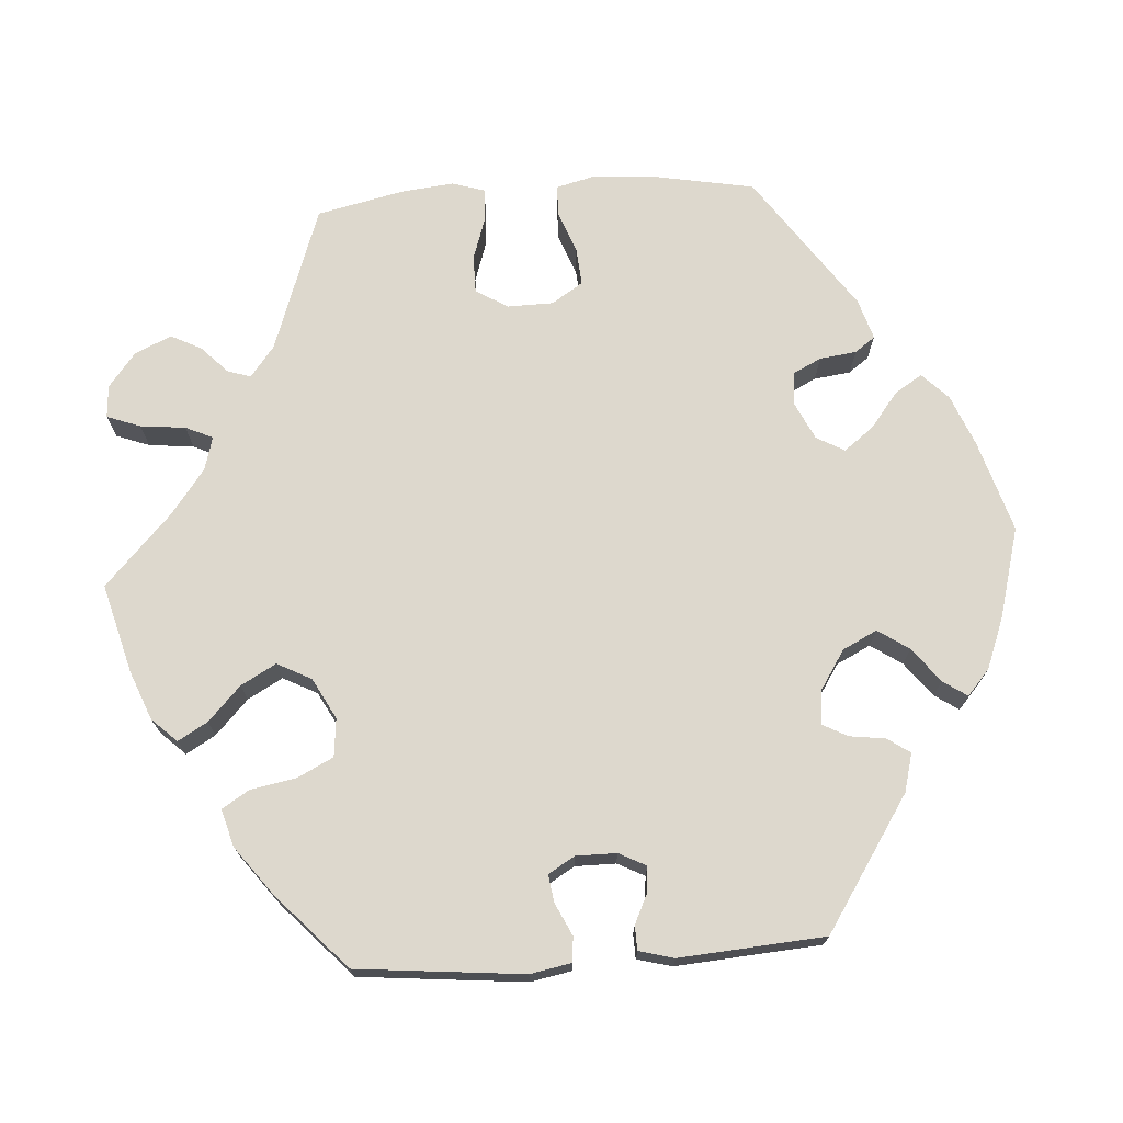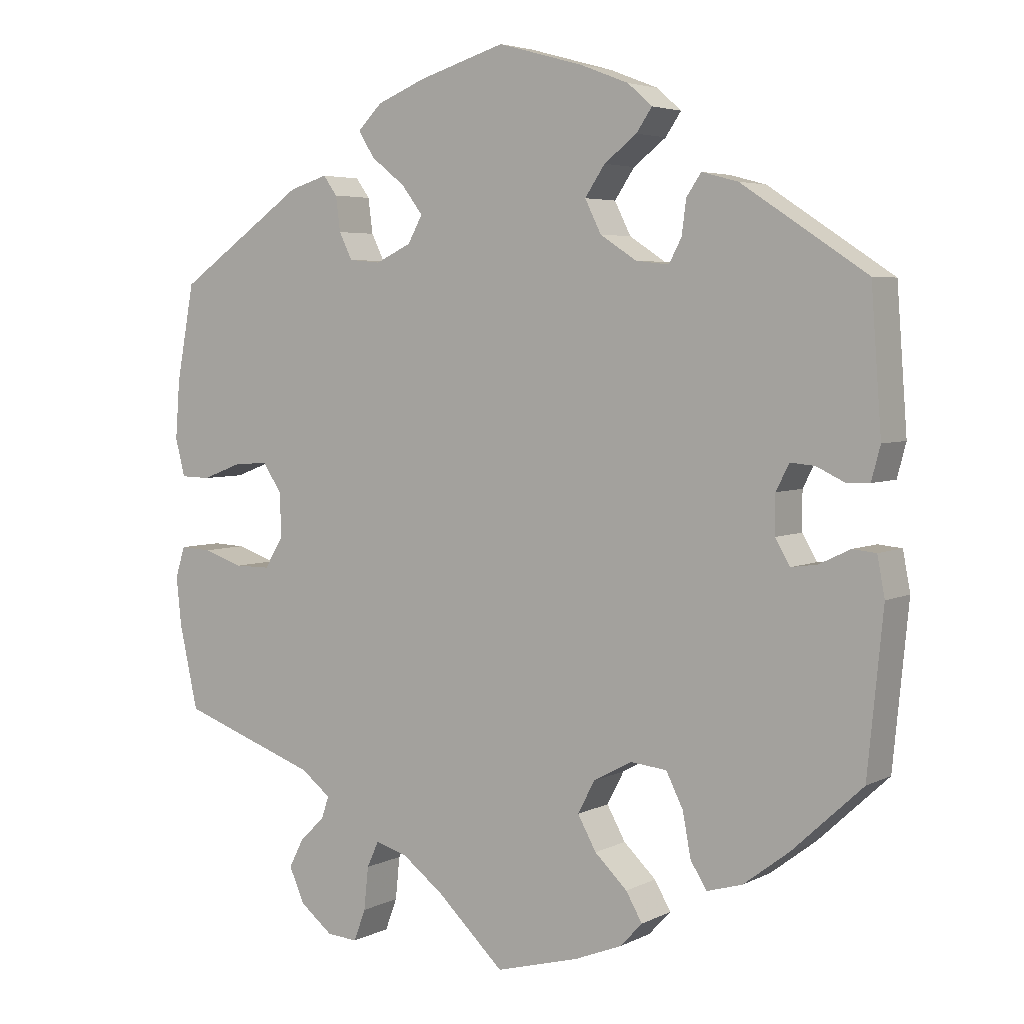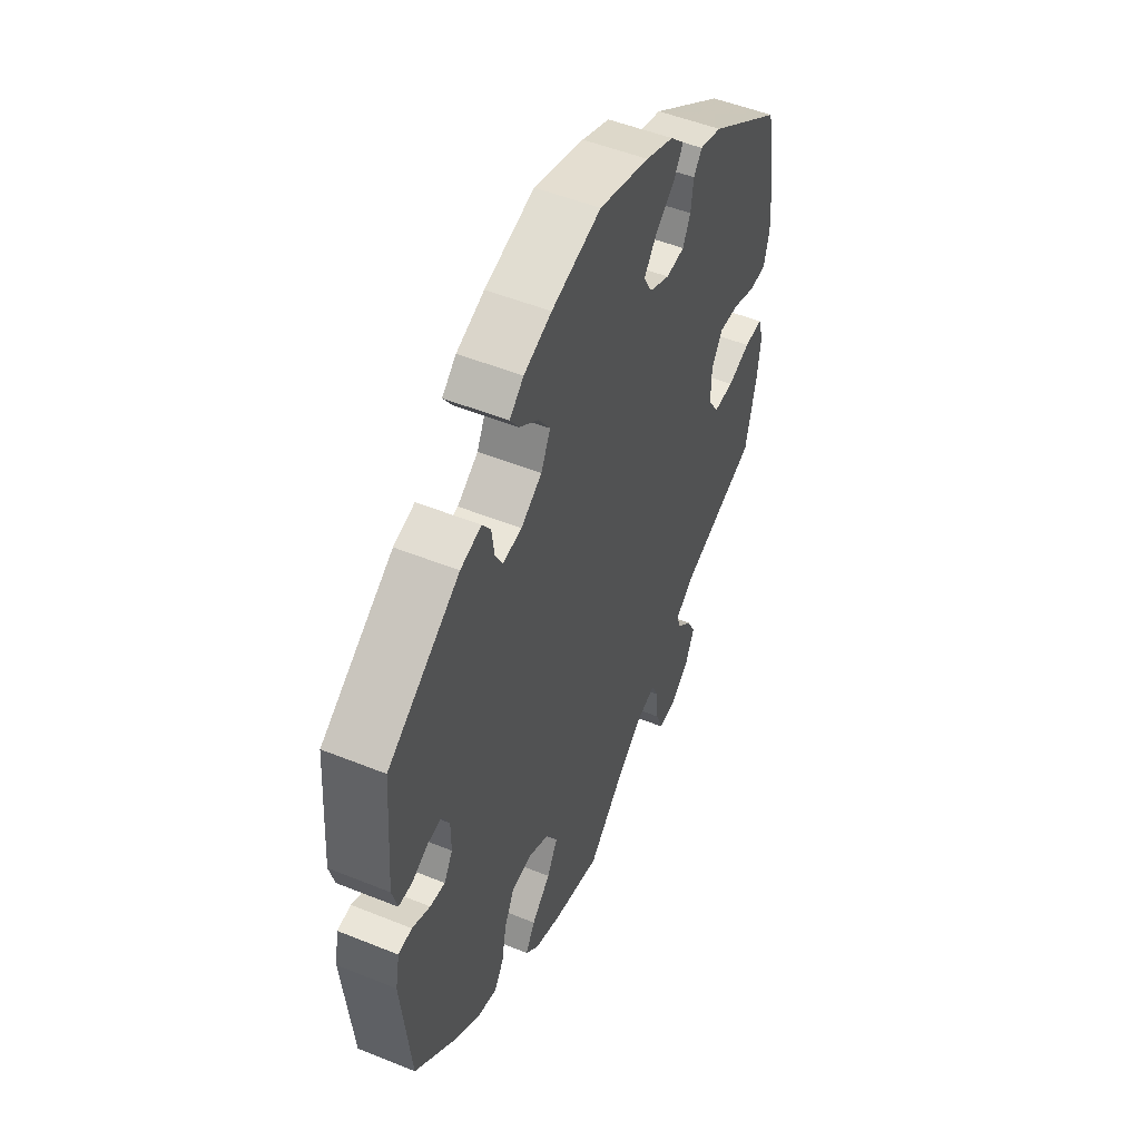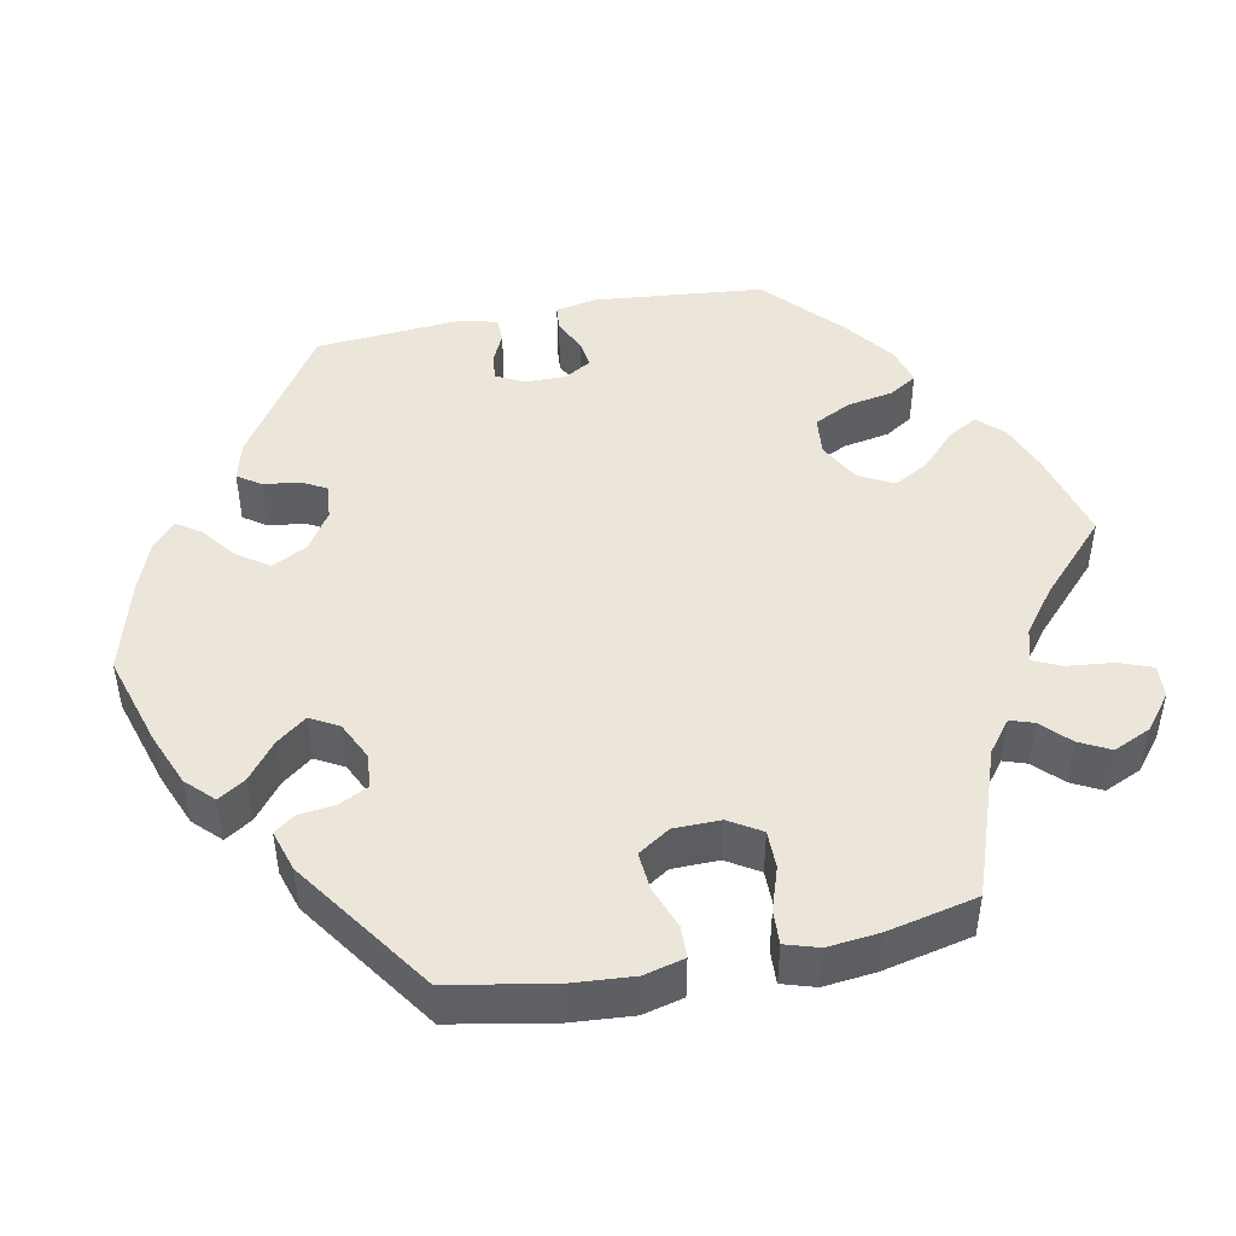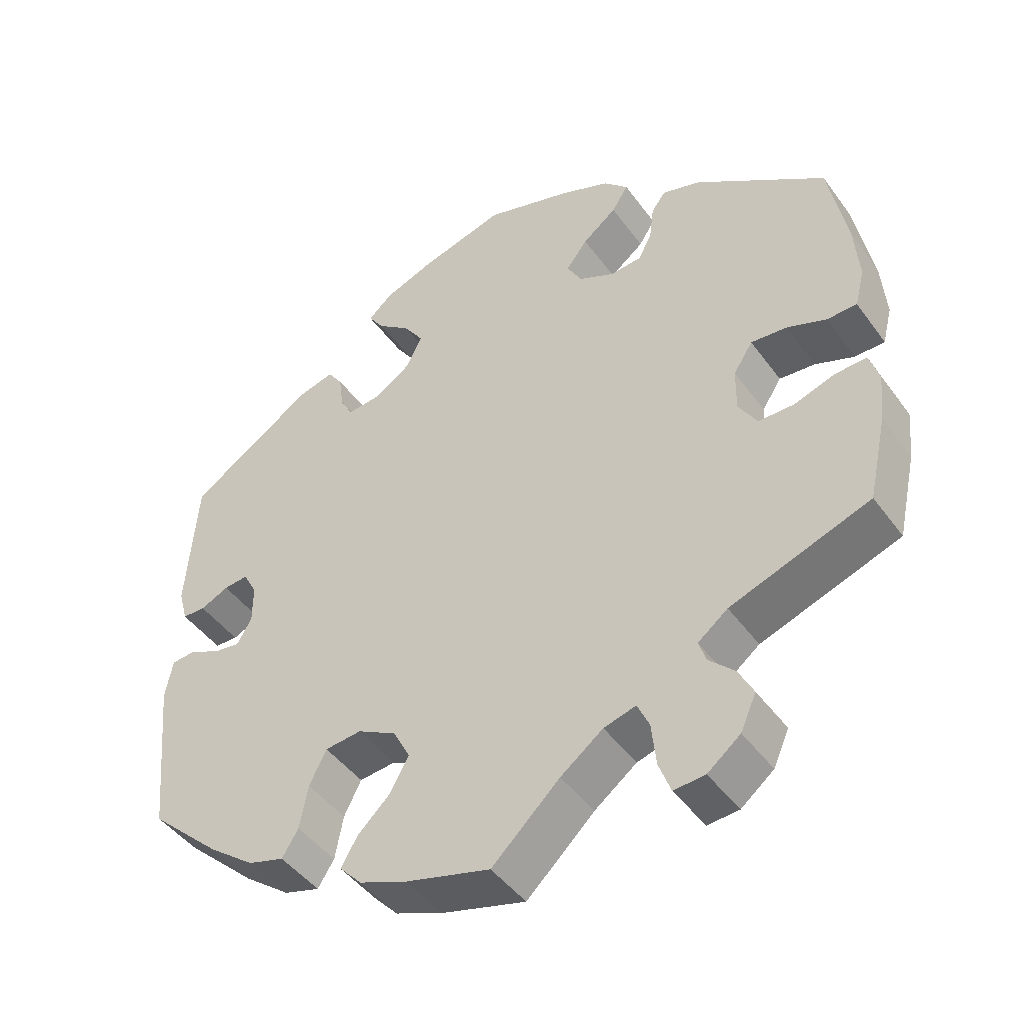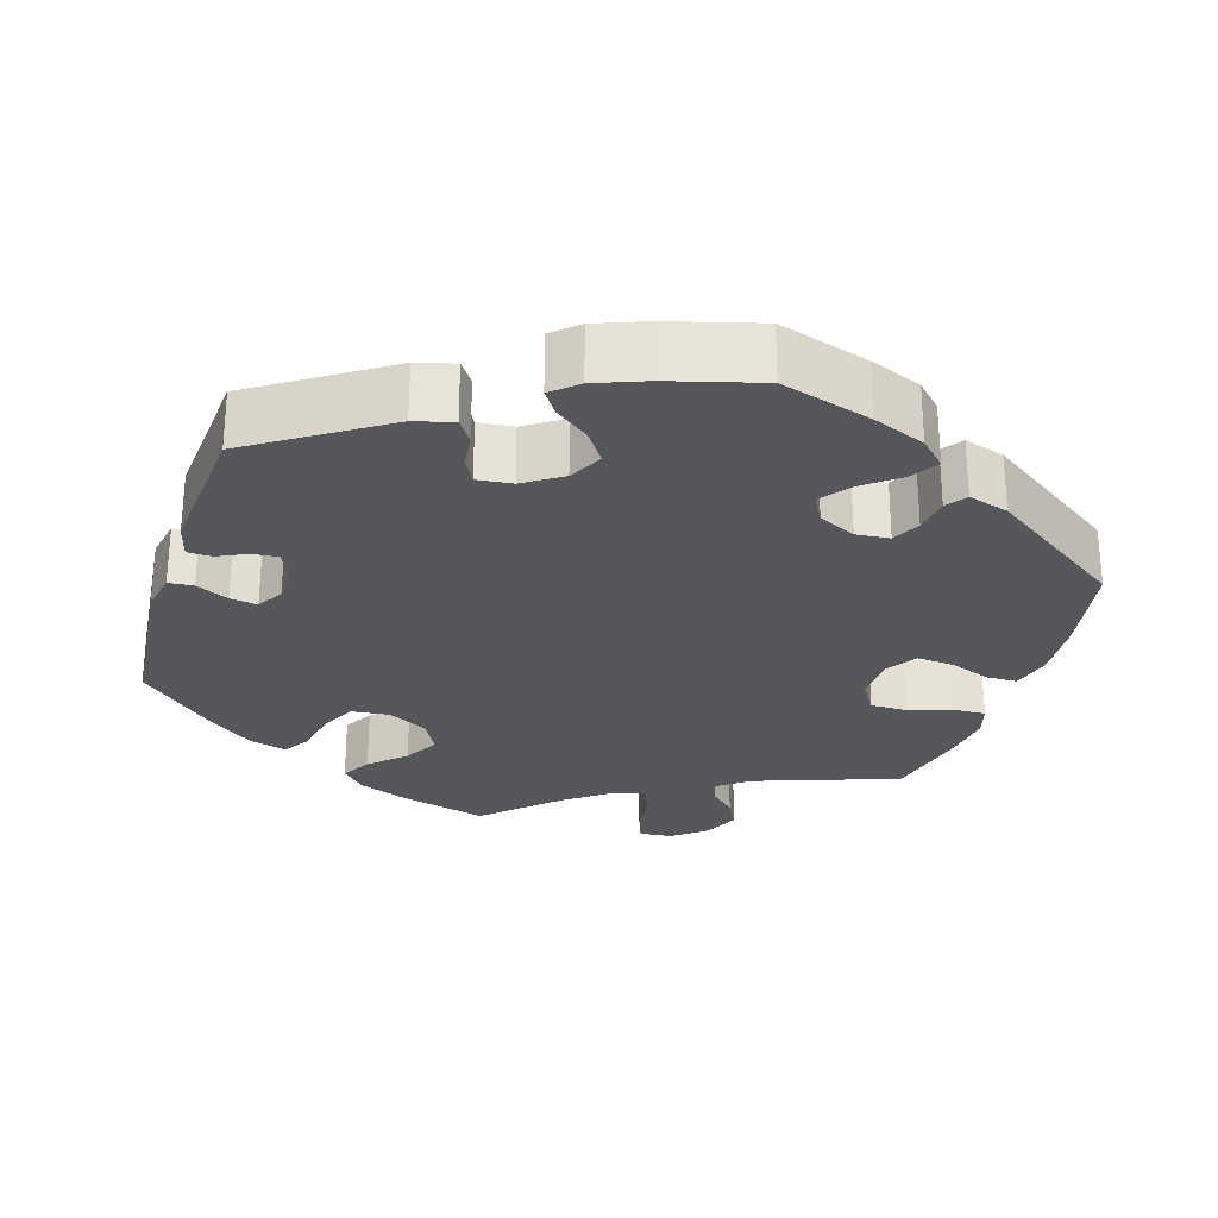
<metadata>
{"format":"obj","ext":"obj","renderer":"f3d","projection":"perspective","resolution":1024,"background":"white","views":[{"elev":72.3,"azim":-93.9,"up":"+Y"},{"elev":4.5,"azim":-146.7,"up":"+Z"},{"elev":51.2,"azim":-66.3,"up":"+Z"},{"elev":46.9,"azim":78.8,"up":"+Y"},{"elev":-45.6,"azim":33.8,"up":"+Z"},{"elev":-27.2,"azim":-17.3,"up":"+Y"}]}
</metadata>
<code>
v -0.521 0.07 -0.075
v -0.511 0.07 -0.022
v -0.479 0.07 -0.019
v -0.437 0.07 -0.039
v -0.402 0.07 -0.044
v -0.382 0.07 -0.01
v -0.382 0.07 0.042
v -0.4 0.07 0.077
v -0.433 0.07 0.074
v -0.471 0.07 0.056
v -0.502 0.07 0.057
v -0.514 0.07 0.102
v -0.5 0.07 0.289
v -0.331 0.07 0.4
v -0.282 0.07 0.413
v -0.262 0.07 0.384
v -0.256 0.07 0.338
v -0.239 0.07 0.306
v -0.194 0.07 0.311
v -0.145 0.07 0.343
v -0.123 0.07 0.387
v -0.15 0.07 0.427
v -0.194 0.07 0.461
v -0.215 0.07 0.492
v -0.182 0.07 0.521
v -0.117 0.07 0.546
v -0.001 0.07 0.578
v 0.117 0.07 0.542
v 0.183 0.07 0.515
v 0.216 0.07 0.482
v 0.194 0.07 0.447
v 0.148 0.07 0.411
v 0.119 0.07 0.373
v 0.139 0.07 0.337
v 0.187 0.07 0.314
v 0.23 0.07 0.318
v 0.248 0.07 0.354
v 0.254 0.07 0.401
v 0.273 0.07 0.427
v 0.325 0.07 0.411
v 0.5 0.07 0.289
v 0.524 0.07 0.159
v 0.53 0.07 0.08
v 0.517 0.07 0.029
v 0.477 0.07 0.028
v 0.424 0.07 0.048
v 0.376 0.07 0.052
v 0.35 0.07 0.012
v 0.349 0.07 -0.047
v 0.374 0.07 -0.088
v 0.422 0.07 -0.088
v 0.476 0.07 -0.07
v 0.519 0.07 -0.068
v 0.532 0.07 -0.11
v 0.525 0.07 -0.176
v 0.5 0.07 -0.289
v 0.313 0.07 -0.355
v 0.273 0.07 -0.386
v 0.283 0.07 -0.416
v 0.317 0.07 -0.449
v 0.337 0.07 -0.488
v 0.316 0.07 -0.535
v 0.272 0.07 -0.57
v 0.23 0.07 -0.573
v 0.214 0.07 -0.53
v 0.208 0.07 -0.472
v 0.192 0.07 -0.437
v 0.149 0.07 -0.449
v 0.092 0.07 -0.492
v 0.001 0.07 -0.578
v -0.113 0.07 -0.547
v -0.176 0.07 -0.522
v -0.206 0.07 -0.49
v -0.184 0.07 -0.452
v -0.14 0.07 -0.41
v -0.115 0.07 -0.365
v -0.138 0.07 -0.321
v -0.19 0.07 -0.293
v -0.239 0.07 -0.298
v -0.262 0.07 -0.344
v -0.273 0.07 -0.403
v -0.295 0.07 -0.438
v -0.343 0.07 -0.424
v -0.405 0.07 -0.377
v -0.5 0.07 -0.289
v -0.521 0 -0.075
v -0.511 0 -0.022
v -0.479 0 -0.019
v -0.437 0 -0.039
v -0.402 0 -0.044
v -0.382 0 -0.01
v -0.382 0 0.042
v -0.4 0 0.077
v -0.433 0 0.074
v -0.471 0 0.056
v -0.502 0 0.057
v -0.514 0 0.102
v -0.5 0 0.289
v -0.331 0 0.4
v -0.282 0 0.413
v -0.262 0 0.384
v -0.256 0 0.338
v -0.239 0 0.306
v -0.194 0 0.311
v -0.145 0 0.343
v -0.123 0 0.387
v -0.15 0 0.427
v -0.194 0 0.461
v -0.215 0 0.492
v -0.182 0 0.521
v -0.117 0 0.546
v -0.001 0 0.578
v 0.117 0 0.542
v 0.183 0 0.515
v 0.216 0 0.482
v 0.194 0 0.447
v 0.148 0 0.411
v 0.119 0 0.373
v 0.139 0 0.337
v 0.187 0 0.314
v 0.23 0 0.318
v 0.248 0 0.354
v 0.254 0 0.401
v 0.273 0 0.427
v 0.325 0 0.411
v 0.5 0 0.289
v 0.524 0 0.159
v 0.53 0 0.08
v 0.517 0 0.029
v 0.477 0 0.028
v 0.424 0 0.048
v 0.376 0 0.052
v 0.35 0 0.012
v 0.349 0 -0.047
v 0.374 0 -0.088
v 0.422 0 -0.088
v 0.476 0 -0.07
v 0.519 0 -0.068
v 0.532 0 -0.11
v 0.525 0 -0.176
v 0.5 0 -0.289
v 0.313 0 -0.355
v 0.273 0 -0.386
v 0.283 0 -0.416
v 0.317 0 -0.449
v 0.337 0 -0.488
v 0.316 0 -0.535
v 0.272 0 -0.57
v 0.23 0 -0.573
v 0.214 0 -0.53
v 0.208 0 -0.472
v 0.192 0 -0.437
v 0.149 0 -0.449
v 0.092 0 -0.492
v 0.001 0 -0.578
v -0.113 0 -0.547
v -0.176 0 -0.522
v -0.206 0 -0.49
v -0.184 0 -0.452
v -0.14 0 -0.41
v -0.115 0 -0.365
v -0.138 0 -0.321
v -0.19 0 -0.293
v -0.239 0 -0.298
v -0.262 0 -0.344
v -0.273 0 -0.403
v -0.295 0 -0.438
v -0.343 0 -0.424
v -0.405 0 -0.377
v -0.5 0 -0.289
f 80 81 82 83
f 79 80 83 84
f 72 73 74 75
f 72 75 76
f 69 70 71 72
f 68 69 72 76
f 67 68 76 77
f 63 64 65 66
f 63 66 67
f 62 63 67
f 59 60 61 62
f 58 59 62 67
f 57 58 67 77
f 51 52 53 54
f 50 51 54 55
f 43 44 45 46
f 43 46 47
f 42 43 47
f 41 42 47
f 40 41 47 48
f 37 38 39 40
f 36 37 40 48
f 29 30 31 32
f 29 32 33
f 28 29 33
f 27 28 33
f 26 27 33 34
f 22 23 24 25
f 21 22 25 26
f 14 15 16 17
f 14 17 18
f 13 14 18
f 12 13 18
f 9 10 11 12
f 8 9 12 18
f 7 8 18 19
f 1 2 3 4
f 1 4 5
f 79 84 85 1
f 56 57 77 78
f 50 55 56 78
f 49 50 78 79
f 35 36 48 49
f 34 35 49 79
f 21 26 34
f 20 21 34 79
f 6 7 19 20
f 5 6 20 79
f 1 5 79
f 168 167 166 165
f 169 168 165 164
f 160 159 158 157
f 161 160 157
f 157 156 155 154
f 161 157 154 153
f 162 161 153 152
f 151 150 149 148
f 152 151 148
f 152 148 147
f 147 146 145 144
f 152 147 144 143
f 162 152 143 142
f 139 138 137 136
f 140 139 136 135
f 131 130 129 128
f 132 131 128
f 132 128 127
f 132 127 126
f 133 132 126 125
f 125 124 123 122
f 133 125 122 121
f 117 116 115 114
f 118 117 114
f 118 114 113
f 118 113 112
f 119 118 112 111
f 110 109 108 107
f 111 110 107 106
f 102 101 100 99
f 103 102 99
f 103 99 98
f 103 98 97
f 97 96 95 94
f 103 97 94 93
f 104 103 93 92
f 89 88 87 86
f 90 89 86
f 86 170 169 164
f 163 162 142 141
f 163 141 140 135
f 164 163 135 134
f 134 133 121 120
f 164 134 120 119
f 119 111 106
f 164 119 106 105
f 105 104 92 91
f 164 105 91 90
f 164 90 86
f 1 86 87 2
f 2 87 88 3
f 3 88 89 4
f 4 89 90 5
f 5 90 91 6
f 6 91 92 7
f 7 92 93 8
f 8 93 94 9
f 9 94 95 10
f 10 95 96 11
f 11 96 97 12
f 12 97 98 13
f 13 98 99 14
f 14 99 100 15
f 15 100 101 16
f 16 101 102 17
f 17 102 103 18
f 18 103 104 19
f 19 104 105 20
f 20 105 106 21
f 21 106 107 22
f 22 107 108 23
f 23 108 109 24
f 24 109 110 25
f 25 110 111 26
f 26 111 112 27
f 27 112 113 28
f 28 113 114 29
f 29 114 115 30
f 30 115 116 31
f 31 116 117 32
f 32 117 118 33
f 33 118 119 34
f 34 119 120 35
f 35 120 121 36
f 36 121 122 37
f 37 122 123 38
f 38 123 124 39
f 39 124 125 40
f 40 125 126 41
f 41 126 127 42
f 42 127 128 43
f 43 128 129 44
f 44 129 130 45
f 45 130 131 46
f 46 131 132 47
f 47 132 133 48
f 48 133 134 49
f 49 134 135 50
f 50 135 136 51
f 51 136 137 52
f 52 137 138 53
f 53 138 139 54
f 54 139 140 55
f 55 140 141 56
f 56 141 142 57
f 57 142 143 58
f 58 143 144 59
f 59 144 145 60
f 60 145 146 61
f 61 146 147 62
f 62 147 148 63
f 63 148 149 64
f 64 149 150 65
f 65 150 151 66
f 66 151 152 67
f 67 152 153 68
f 68 153 154 69
f 69 154 155 70
f 70 155 156 71
f 71 156 157 72
f 72 157 158 73
f 73 158 159 74
f 74 159 160 75
f 75 160 161 76
f 76 161 162 77
f 77 162 163 78
f 78 163 164 79
f 79 164 165 80
f 80 165 166 81
f 81 166 167 82
f 82 167 168 83
f 83 168 169 84
f 84 169 170 85
f 85 170 86 1

</code>
